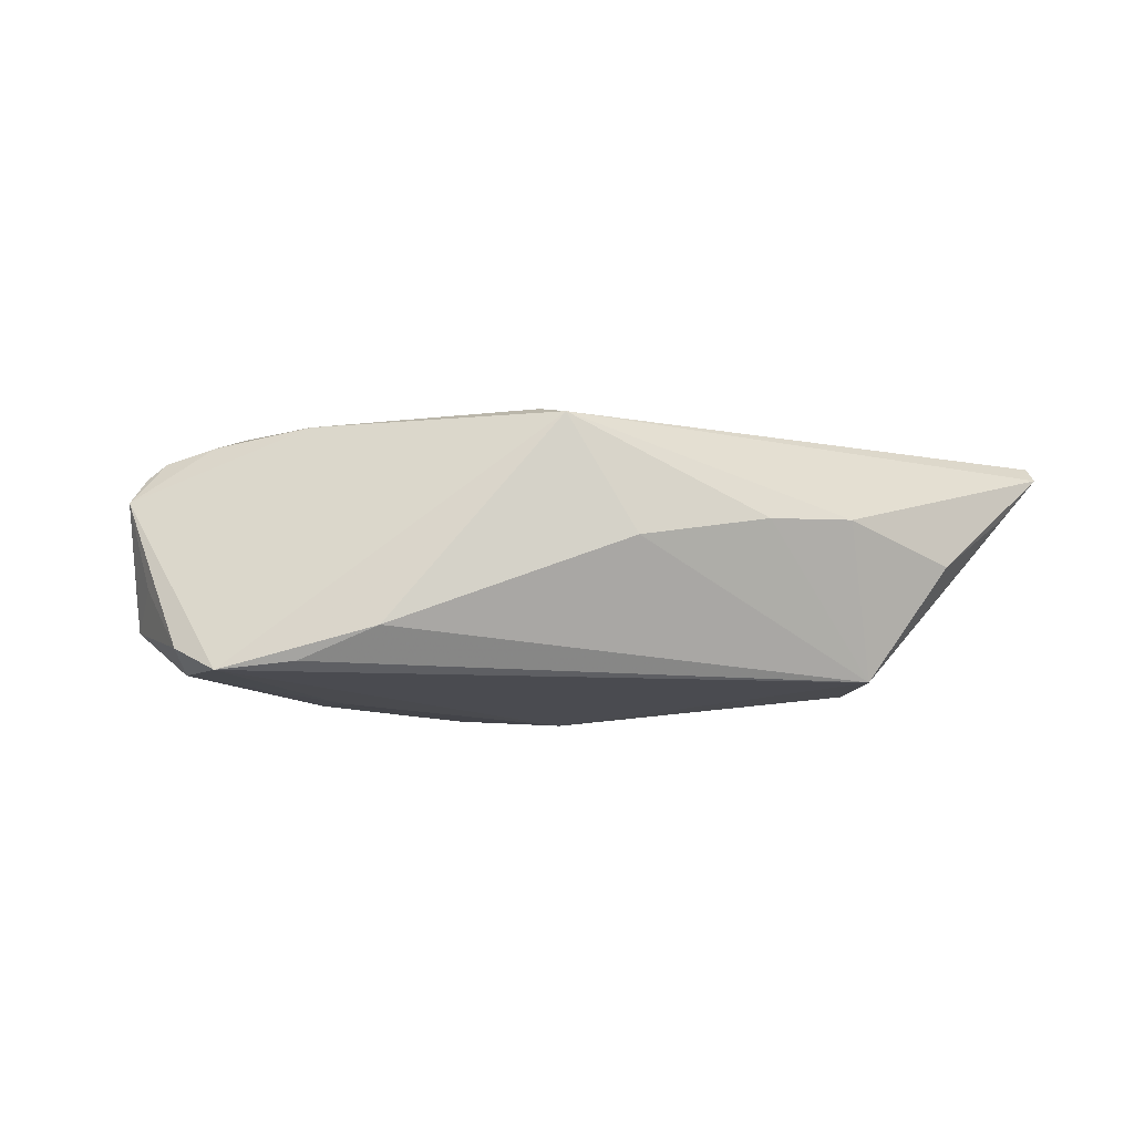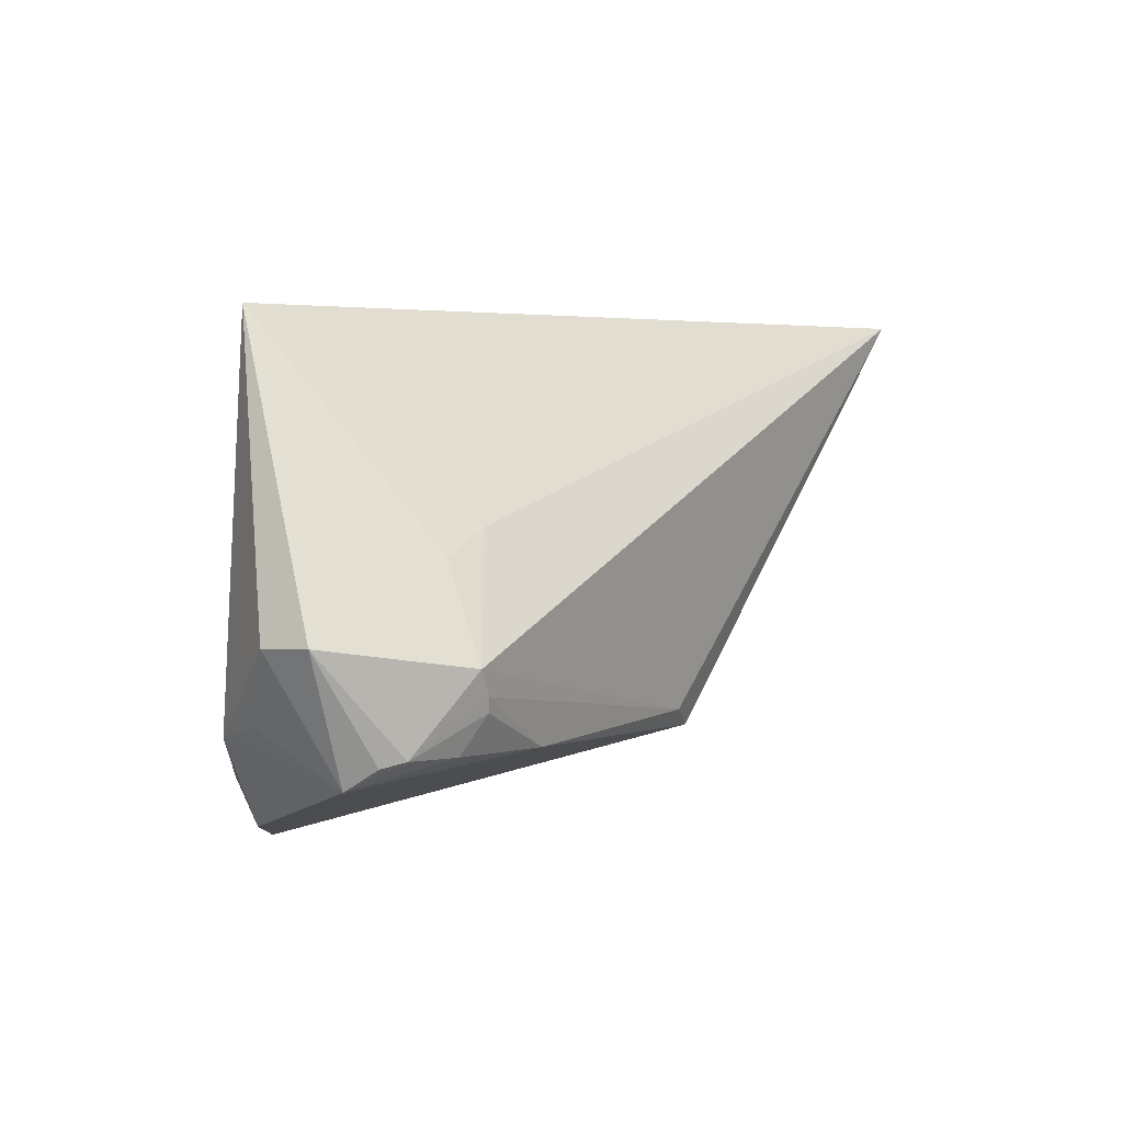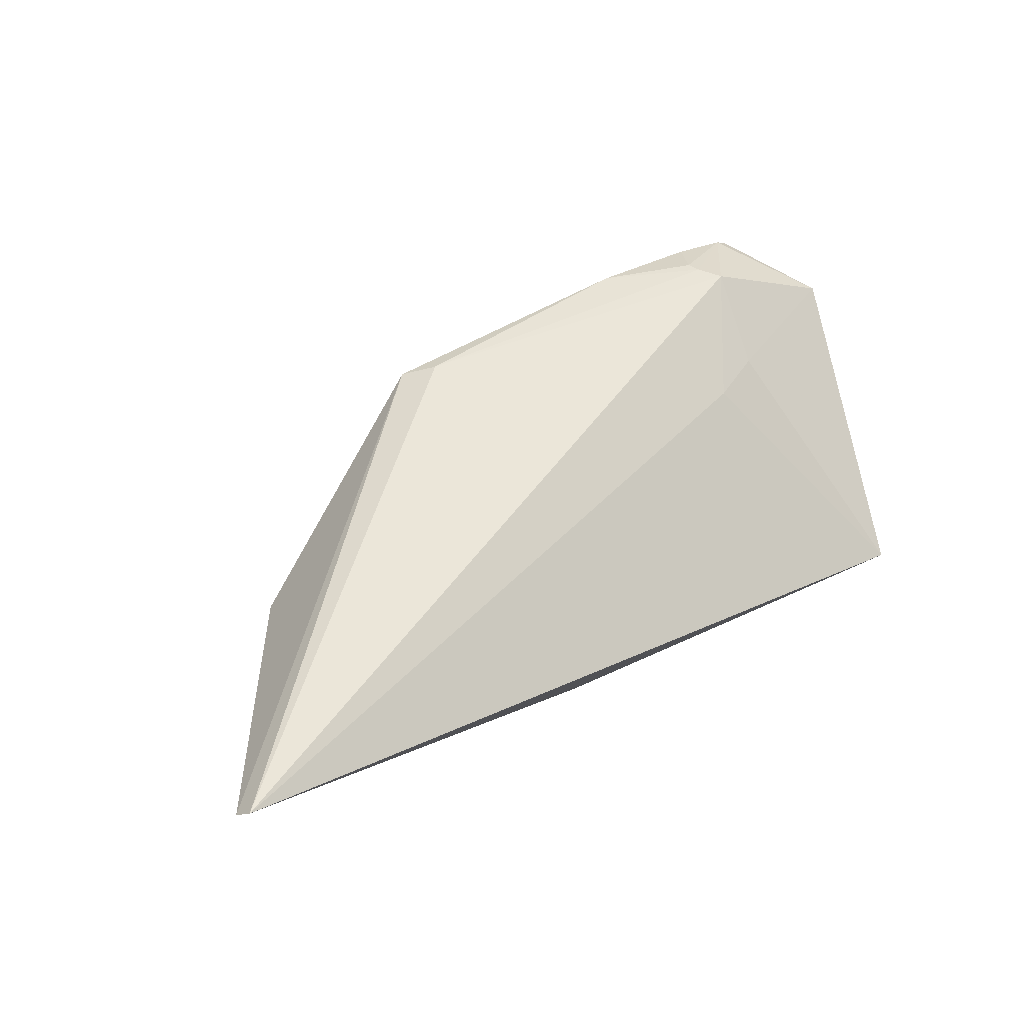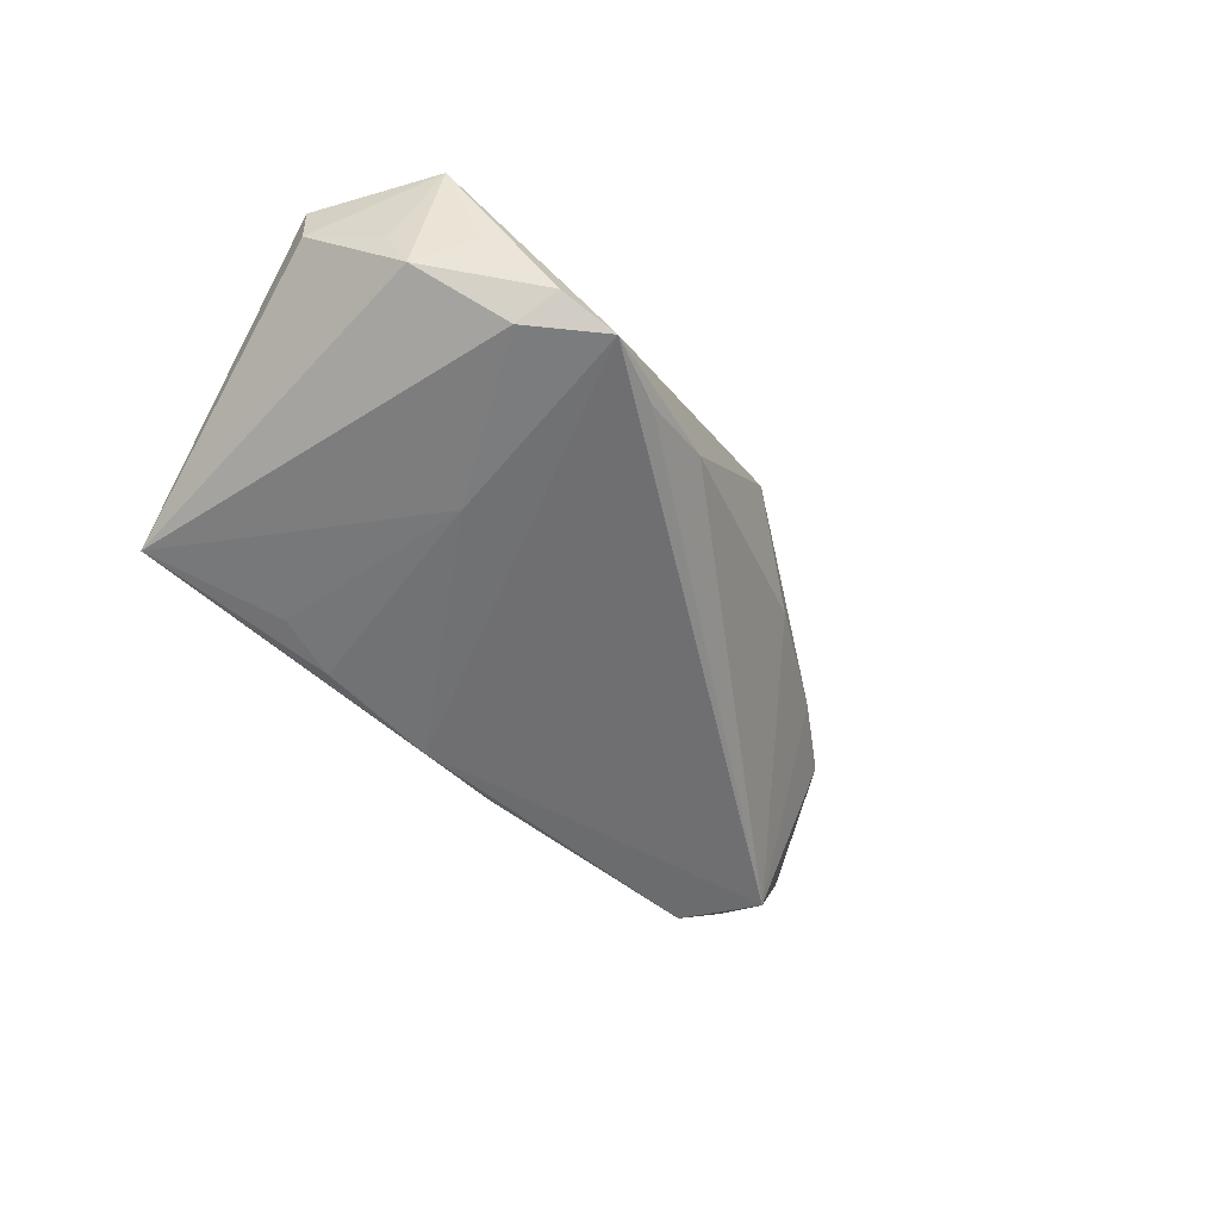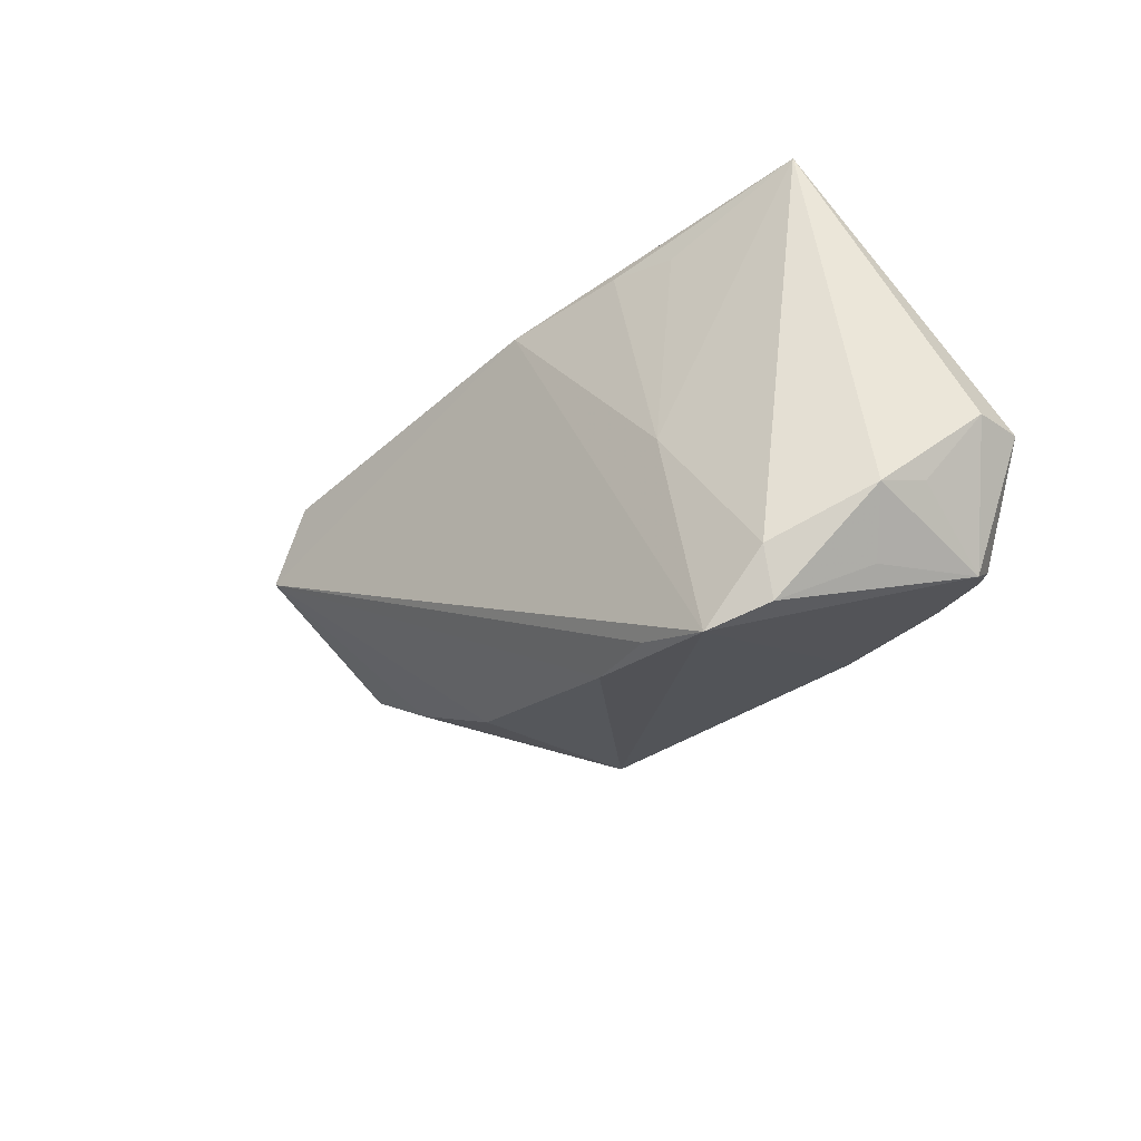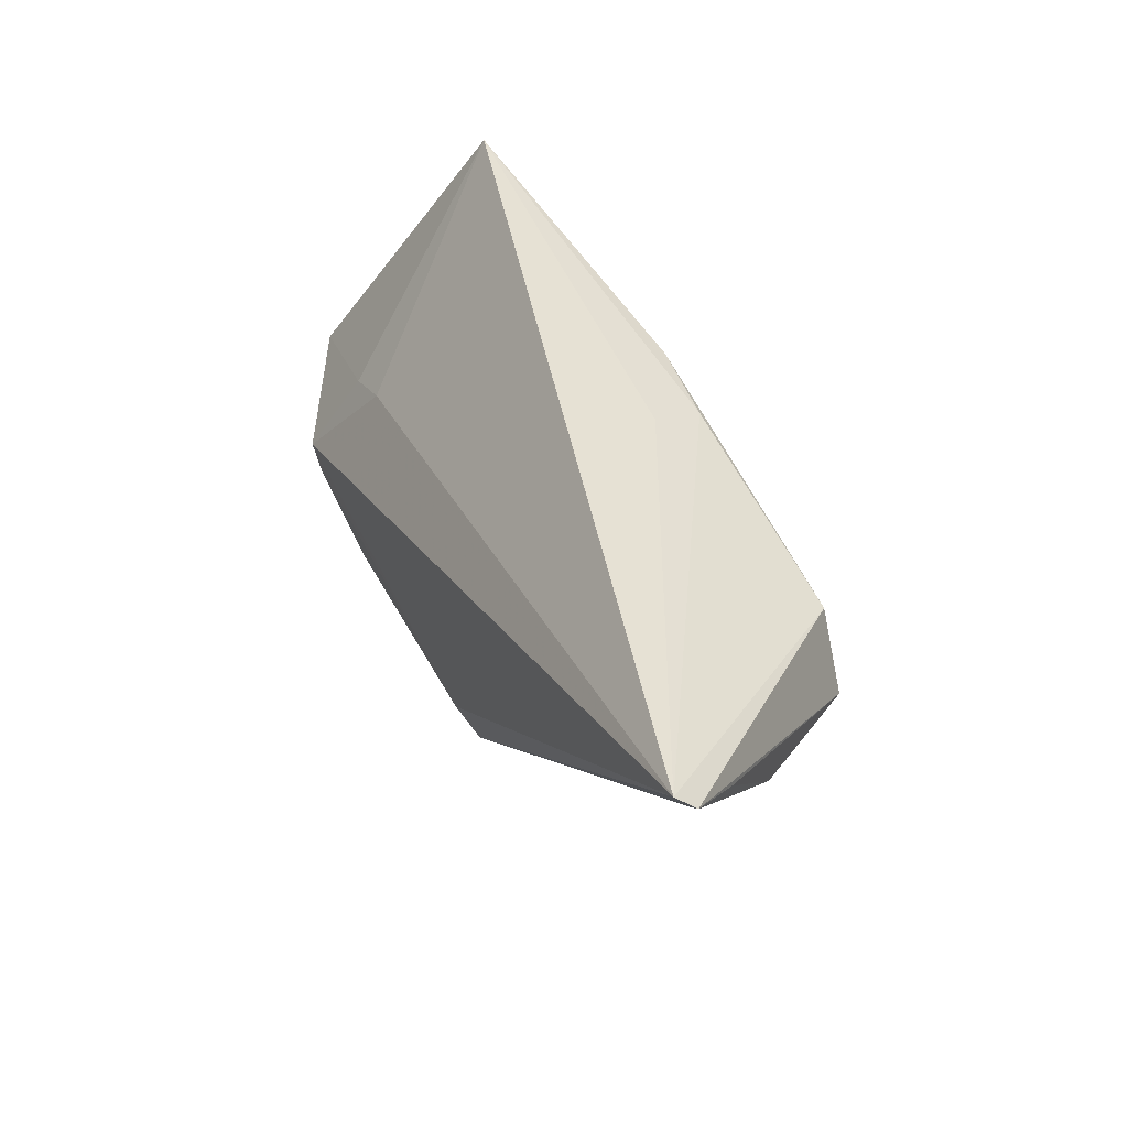
<metadata>
{"format":"obj","ext":"obj","renderer":"f3d","projection":"perspective","resolution":1024,"background":"white","views":[{"elev":-13.4,"azim":15.6,"up":"+Z"},{"elev":4.0,"azim":-57.4,"up":"+Y"},{"elev":53.1,"azim":146.1,"up":"+Z"},{"elev":-55.2,"azim":-50.2,"up":"+Z"},{"elev":-32.1,"azim":-136.2,"up":"+Y"},{"elev":46.4,"azim":63.6,"up":"+Y"}]}
</metadata>
<code>
v 0.05089 0.02184 0.007907
v -0.03963 -0.01637 0.01344
v -0.05492 -0.00467 0.007257
v -0.02762 -0.003576 -0.01614
v 0.02658 -0.00817 0.002185
v 0.03532 0.006499 -0.01486
v 0.00328 0.02015 -0.01505
v 0.004998 0.02327 -0.008479
v -0.03278 -0.02834 -0.01614
v -0.03793 -0.01039 0.01591
v -0.04904 -0.01505 -0.008572
v -0.04309 0.02834 -0.01066
v 0.04466 0.01054 -0.000515
v -0.03954 -0.007515 0.01614
v -0.01481 -0.0243 -0.01121
v -0.0481 -0.01665 0.01015
v 0.005088 -0.01861 0.01369
v 0.01273 -0.01513 -0.0004701
v -0.006757 0.02055 -0.01614
v 0.03063 0.01521 -0.01495
v -0.03887 -0.0261 -0.01297
v -0.02413 -0.02559 -0.01505
v -0.05487 -0.004978 0.001358
v 0.05389 0.02834 0.01596
v 0.001285 -0.01632 0.01499
v -0.03969 -0.02102 -0.01519
v -0.04514 -0.02095 -0.004738
v -0.04919 -0.01907 0.006638
v -0.03753 -0.01209 0.01558
v -0.02073 0.02205 -0.01474
v 0.05492 0.02661 0.01394
v -0.05068 -0.01326 -0.003308
v -0.03045 0.005687 0.01023
v -0.03689 0.002928 0.01015
v -0.02827 0.02116 -0.01374
v 0.03523 -0.002961 0.002667
v -0.02705 -0.01687 0.01493
v -0.04602 -0.01604 0.01201
f 31 17 36
f 31 6 20
f 24 17 31
f 31 20 24
f 3 12 23
f 28 3 23
f 31 36 13
f 13 36 6
f 5 36 17
f 6 36 5
f 17 24 25
f 25 24 14
f 33 24 12
f 14 24 33
f 7 24 20
f 37 9 17
f 37 28 9
f 17 25 37
f 14 3 38
f 9 28 21
f 21 26 9
f 1 6 31
f 31 13 1
f 1 13 6
f 17 9 15
f 9 26 4
f 4 26 12
f 34 33 12
f 14 33 34
f 12 3 34
f 34 3 14
f 12 24 8
f 8 7 12
f 24 7 8
f 19 7 20
f 12 7 19
f 19 20 6
f 6 9 19
f 9 4 19
f 10 25 14
f 10 37 25
f 14 38 10
f 3 28 16
f 16 38 3
f 28 38 16
f 28 37 2
f 2 38 28
f 32 28 23
f 18 5 17
f 17 15 18
f 6 5 18
f 18 15 6
f 22 9 6
f 6 15 22
f 22 15 9
f 12 19 30
f 30 19 4
f 29 10 38
f 38 2 29
f 37 10 29
f 29 2 37
f 28 32 11
f 26 21 11
f 12 26 11
f 11 32 23
f 23 12 11
f 35 4 12
f 12 30 35
f 35 30 4
f 27 21 28
f 28 11 27
f 27 11 21

</code>
